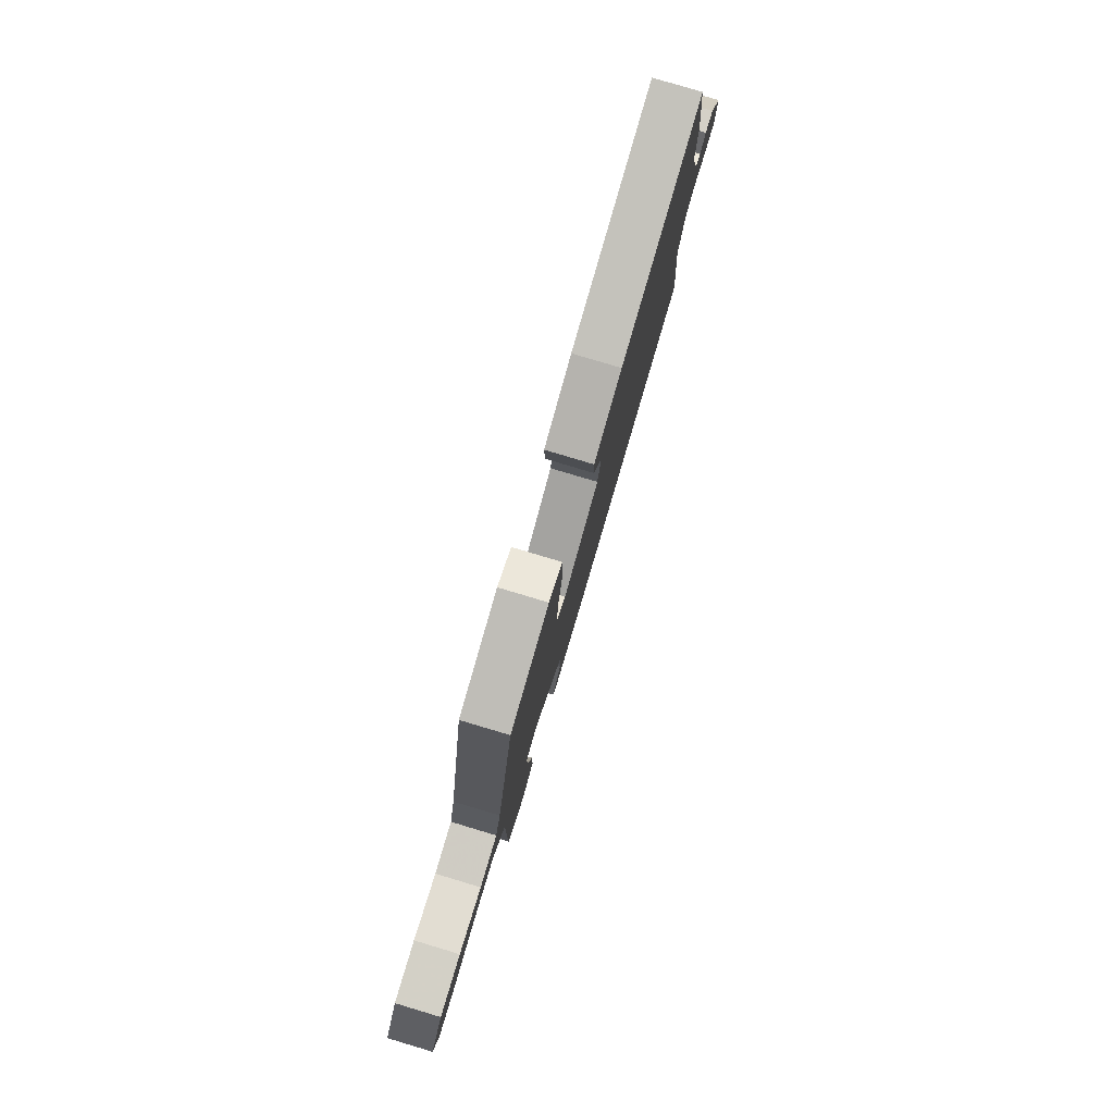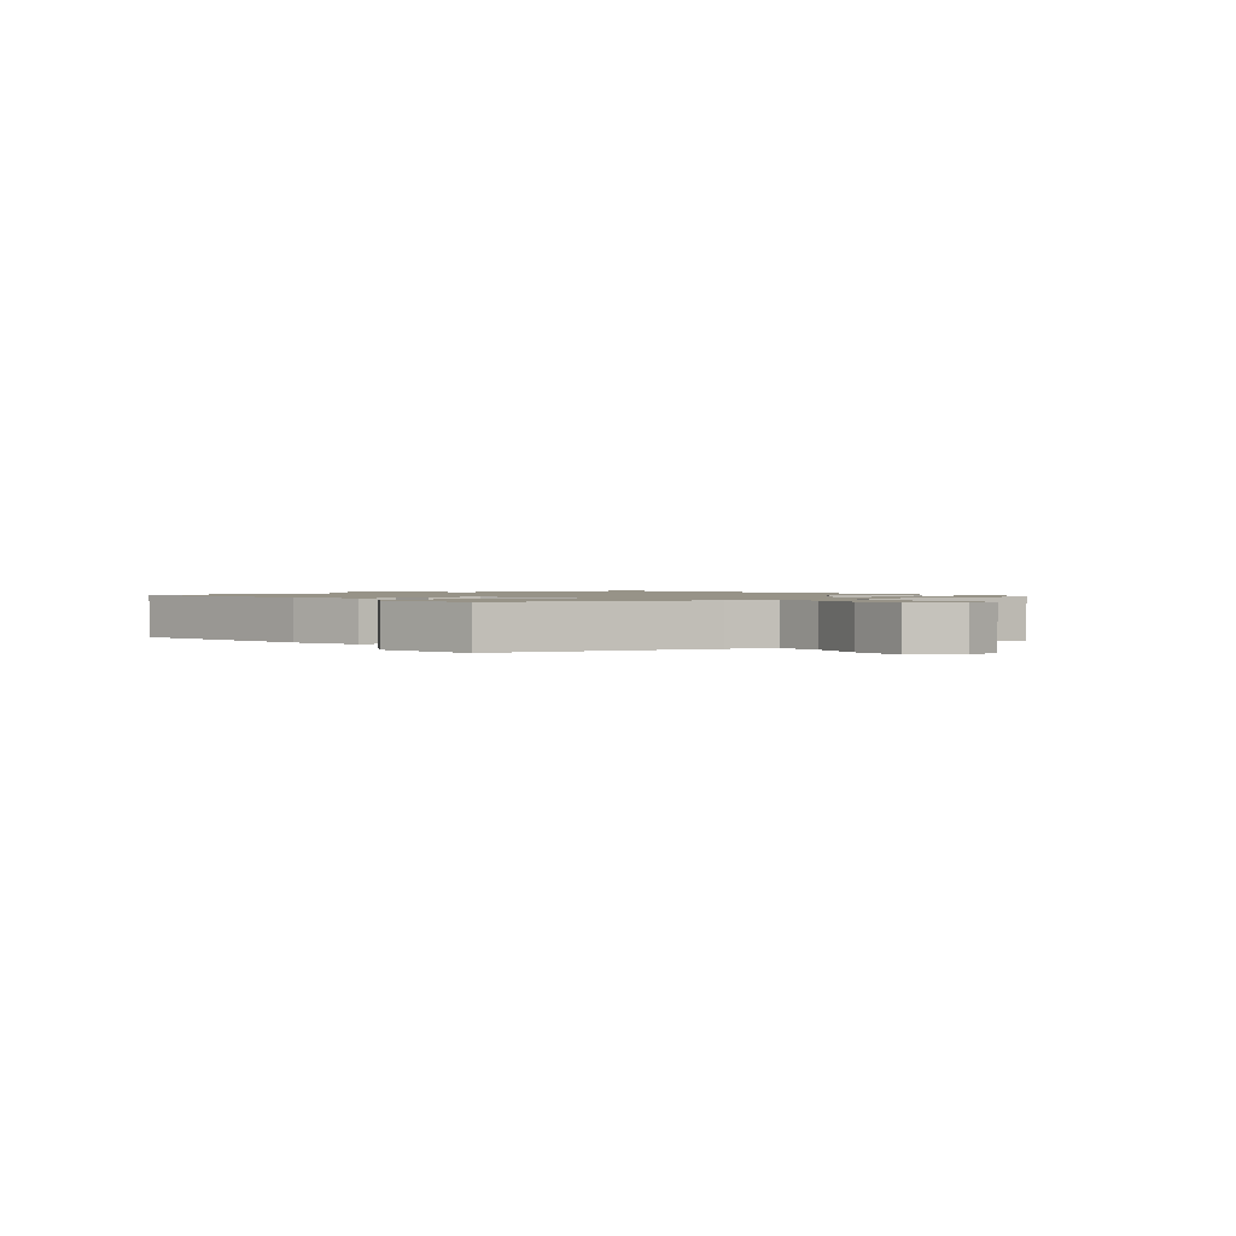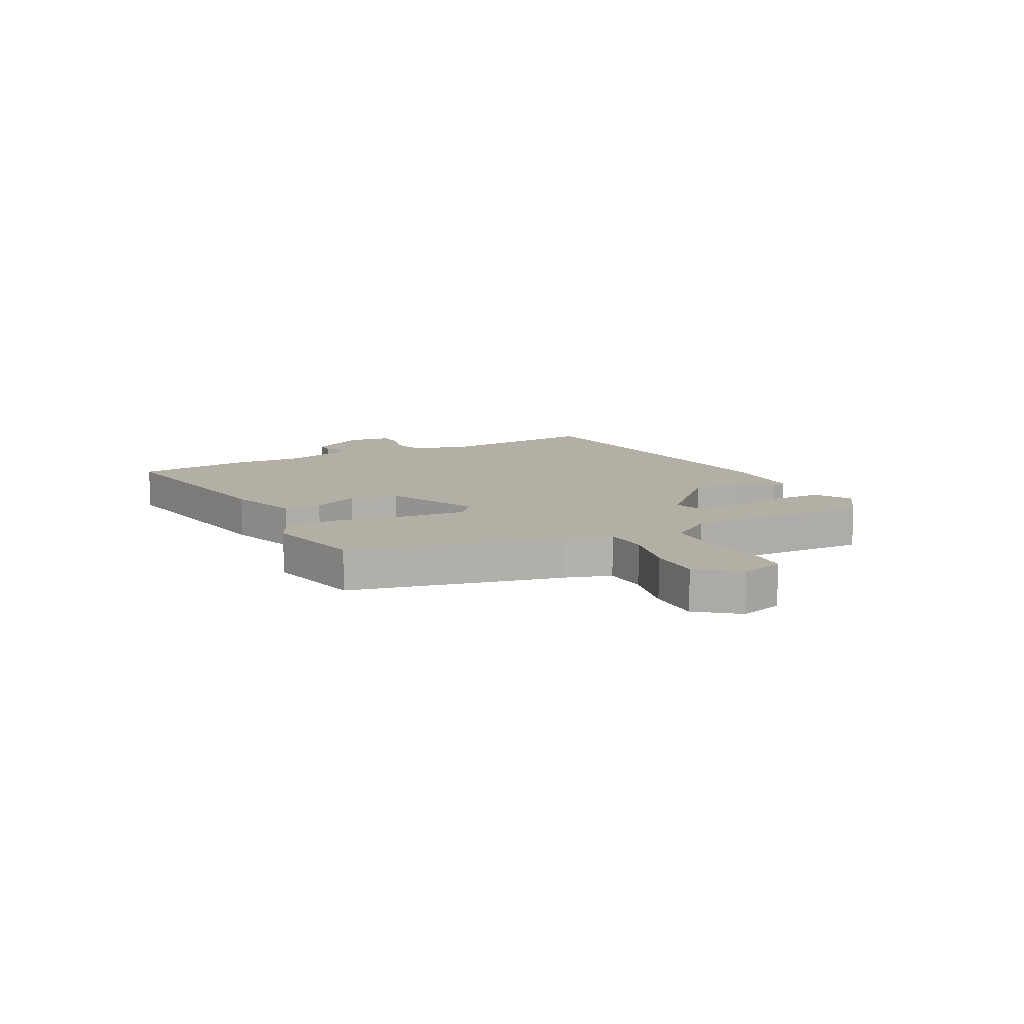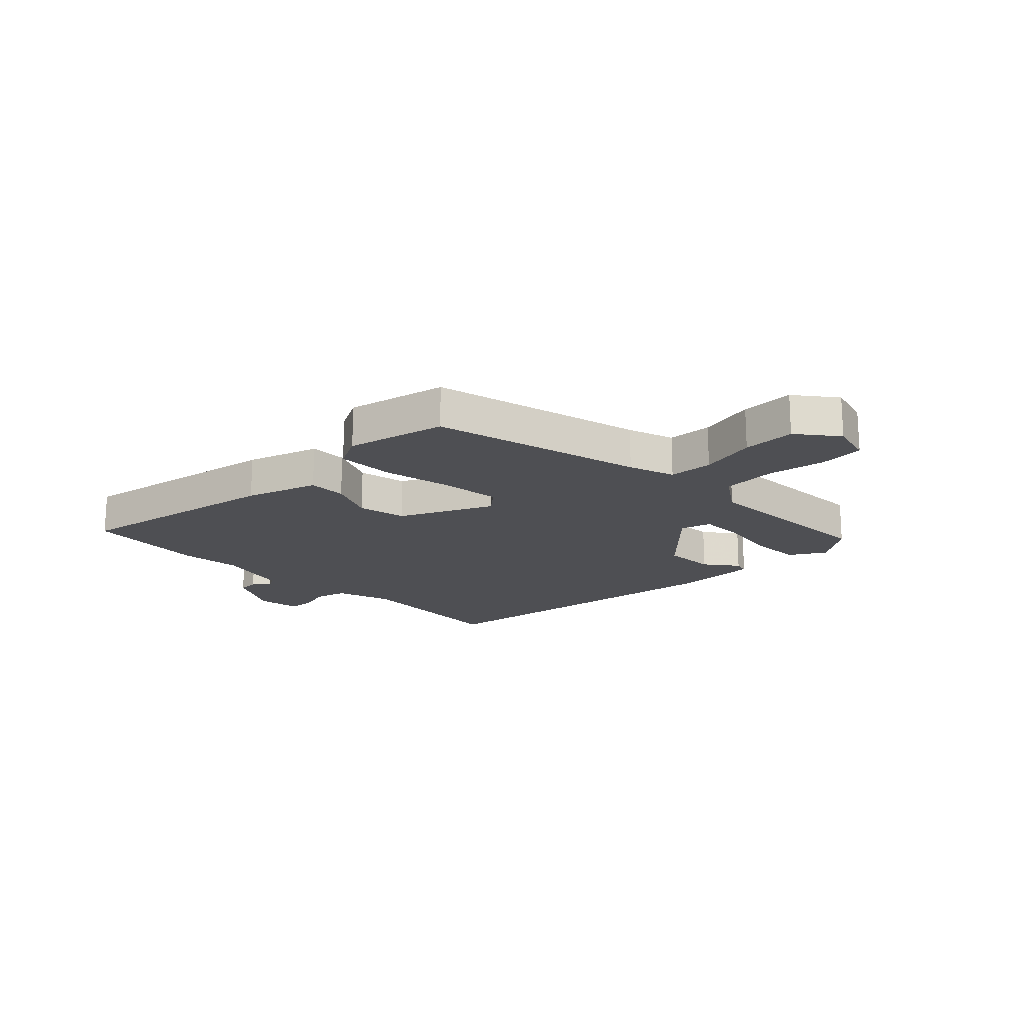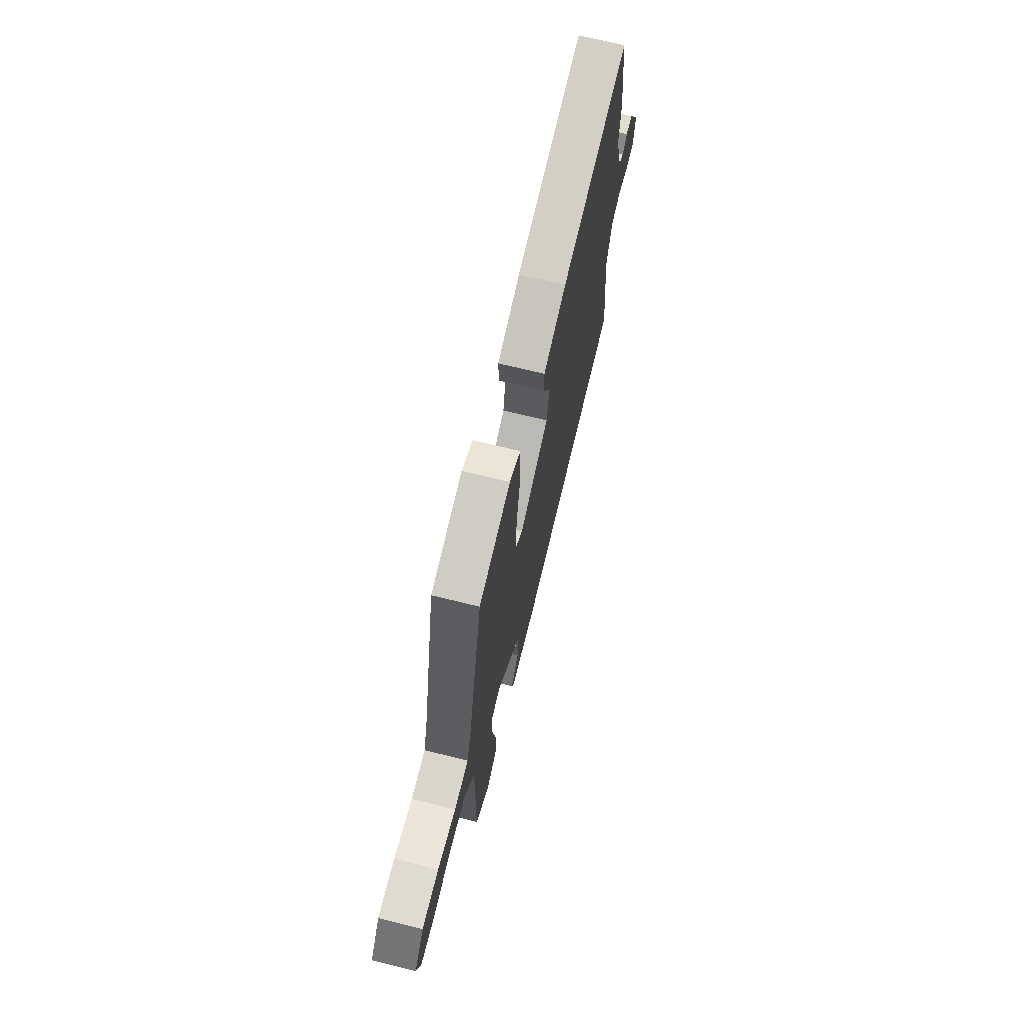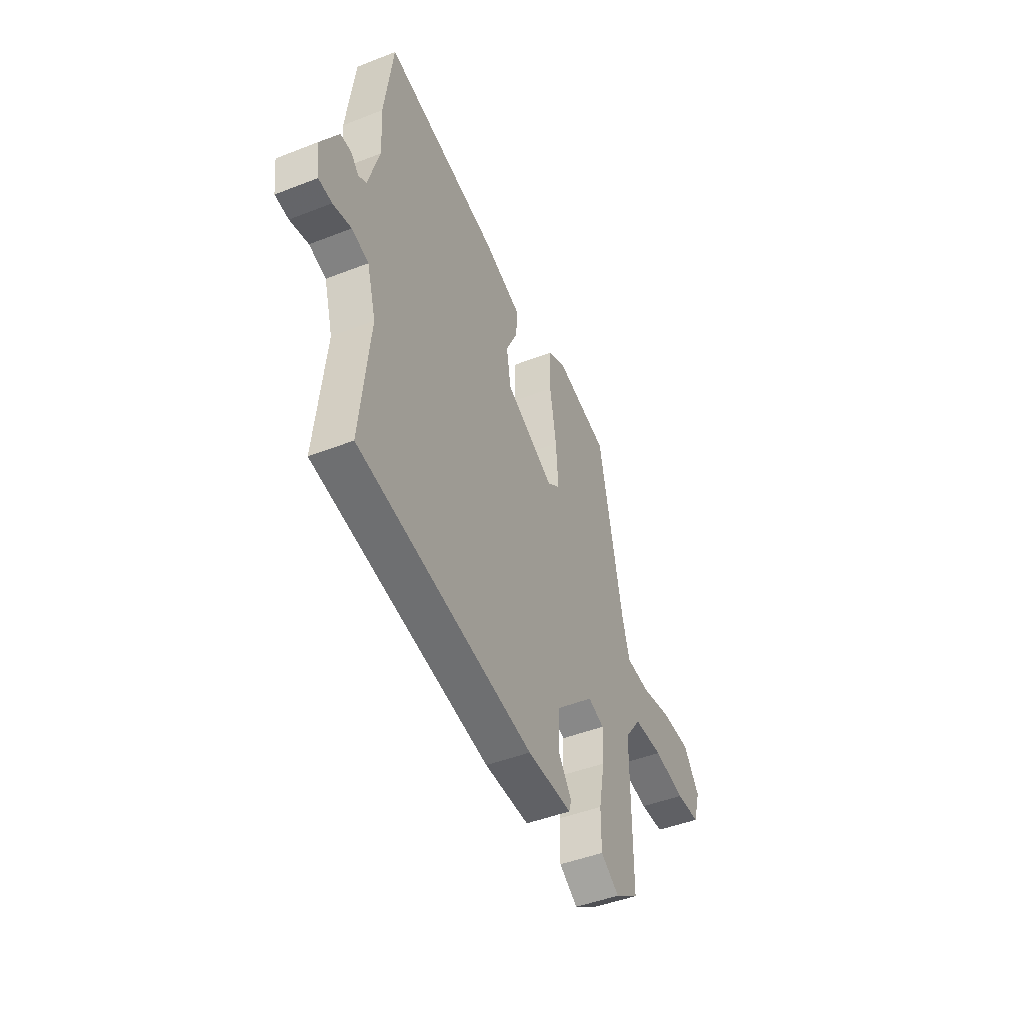
<metadata>
{"format":"obj","ext":"obj","renderer":"f3d","projection":"perspective","resolution":1024,"background":"white","views":[{"elev":79.5,"azim":106.7,"up":"+Z"},{"elev":1.4,"azim":55.0,"up":"+Y"},{"elev":11.3,"azim":64.1,"up":"+Y"},{"elev":-18.1,"azim":46.5,"up":"+Y"},{"elev":68.8,"azim":104.0,"up":"+Z"},{"elev":-46.0,"azim":-65.8,"up":"+Z"}]}
</metadata>
<code>
v 0.467 0.07 -0.49
v 0.388 0.07 -0.542
v 0.327 0.07 -0.502
v 0.327 0.07 -0.412
v 0.347 0.07 -0.309
v 0.35 0.07 -0.229
v 0.297 0.07 -0.21
v 0.164 0.07 -0.336
v 0.164 0.07 -0.428
v 0.206 0.07 -0.487
v 0.198 0.07 -0.514
v 0.051 0.07 -0.511
v -0.525 0.07 -0.411
v -0.494 0.07 -0.124
v -0.523 0.07 -0.024
v -0.578 0.07 -0.007
v -0.638 0.07 -0.021
v -0.682 0.07 -0.016
v -0.691 0.07 0.061
v -0.634 0.07 0.157
v -0.598 0.07 0.157
v -0.573 0.07 0.13
v -0.547 0.07 0.145
v -0.51 0.07 0.27
v -0.516 0.07 0.381
v -0.488 0.07 0.591
v -0.117 0.07 0.512
v 0.009 0.07 0.466
v 0.006 0.07 0.399
v -0.033 0.07 0.319
v -0.019 0.07 0.233
v 0.141 0.07 0.151
v 0.183 0.07 0.183
v 0.176 0.07 0.287
v 0.155 0.07 0.413
v 0.157 0.07 0.515
v 0.218 0.07 0.544
v 0.392 0.07 0.498
v 0.47 0.07 0.121
v 0.494 0.07 0.038
v 0.573 0.07 0.031
v 0.675 0.07 0.051
v 0.769 0.07 0.049
v 0.822 0.07 -0.024
v 0.799 0.07 -0.1
v 0.72 0.07 -0.103
v 0.617 0.07 -0.082
v 0.521 0.07 -0.084
v 0.466 0.07 -0.158
v 0.467 0 -0.49
v 0.388 0 -0.542
v 0.327 0 -0.502
v 0.327 0 -0.412
v 0.347 0 -0.309
v 0.35 0 -0.229
v 0.297 0 -0.21
v 0.164 0 -0.336
v 0.164 0 -0.428
v 0.206 0 -0.487
v 0.198 0 -0.514
v 0.051 0 -0.511
v -0.525 0 -0.411
v -0.494 0 -0.124
v -0.523 0 -0.024
v -0.578 0 -0.007
v -0.638 0 -0.021
v -0.682 0 -0.016
v -0.691 0 0.061
v -0.634 0 0.157
v -0.598 0 0.157
v -0.573 0 0.13
v -0.547 0 0.145
v -0.51 0 0.27
v -0.516 0 0.381
v -0.488 0 0.591
v -0.117 0 0.512
v 0.009 0 0.466
v 0.006 0 0.399
v -0.033 0 0.319
v -0.019 0 0.233
v 0.141 0 0.151
v 0.183 0 0.183
v 0.176 0 0.287
v 0.155 0 0.413
v 0.157 0 0.515
v 0.218 0 0.544
v 0.392 0 0.498
v 0.47 0 0.121
v 0.494 0 0.038
v 0.573 0 0.031
v 0.675 0 0.051
v 0.769 0 0.049
v 0.822 0 -0.024
v 0.799 0 -0.1
v 0.72 0 -0.103
v 0.617 0 -0.082
v 0.521 0 -0.084
v 0.466 0 -0.158
f 44 45 46 47
f 44 47 48
f 41 42 43 44
f 40 41 44 48
f 39 40 48 49
f 37 38 39 49
f 34 35 36 37
f 33 34 37 49
f 27 28 29 30
f 27 30 31
f 24 25 26 27
f 23 24 27 31
f 22 23 31 32
f 20 21 22
f 19 20 22
f 16 17 18 19
f 15 16 19 22
f 11 12 13 14
f 9 10 11 14
f 8 9 14 15
f 7 8 15 22
f 2 3 4 5
f 2 5 6
f 1 2 6
f 49 1 6
f 32 33 49 6
f 6 7 22 32
f 96 95 94 93
f 97 96 93
f 93 92 91 90
f 97 93 90 89
f 98 97 89 88
f 98 88 87 86
f 86 85 84 83
f 98 86 83 82
f 79 78 77 76
f 80 79 76
f 76 75 74 73
f 80 76 73 72
f 81 80 72 71
f 71 70 69
f 71 69 68
f 68 67 66 65
f 71 68 65 64
f 63 62 61 60
f 63 60 59 58
f 64 63 58 57
f 71 64 57 56
f 54 53 52 51
f 55 54 51
f 55 51 50
f 55 50 98
f 55 98 82 81
f 81 71 56 55
f 1 50 51 2
f 2 51 52 3
f 3 52 53 4
f 4 53 54 5
f 5 54 55 6
f 6 55 56 7
f 7 56 57 8
f 8 57 58 9
f 9 58 59 10
f 10 59 60 11
f 11 60 61 12
f 12 61 62 13
f 13 62 63 14
f 14 63 64 15
f 15 64 65 16
f 16 65 66 17
f 17 66 67 18
f 18 67 68 19
f 19 68 69 20
f 20 69 70 21
f 21 70 71 22
f 22 71 72 23
f 23 72 73 24
f 24 73 74 25
f 25 74 75 26
f 26 75 76 27
f 27 76 77 28
f 28 77 78 29
f 29 78 79 30
f 30 79 80 31
f 31 80 81 32
f 32 81 82 33
f 33 82 83 34
f 34 83 84 35
f 35 84 85 36
f 36 85 86 37
f 37 86 87 38
f 38 87 88 39
f 39 88 89 40
f 40 89 90 41
f 41 90 91 42
f 42 91 92 43
f 43 92 93 44
f 44 93 94 45
f 45 94 95 46
f 46 95 96 47
f 47 96 97 48
f 48 97 98 49
f 49 98 50 1

</code>
